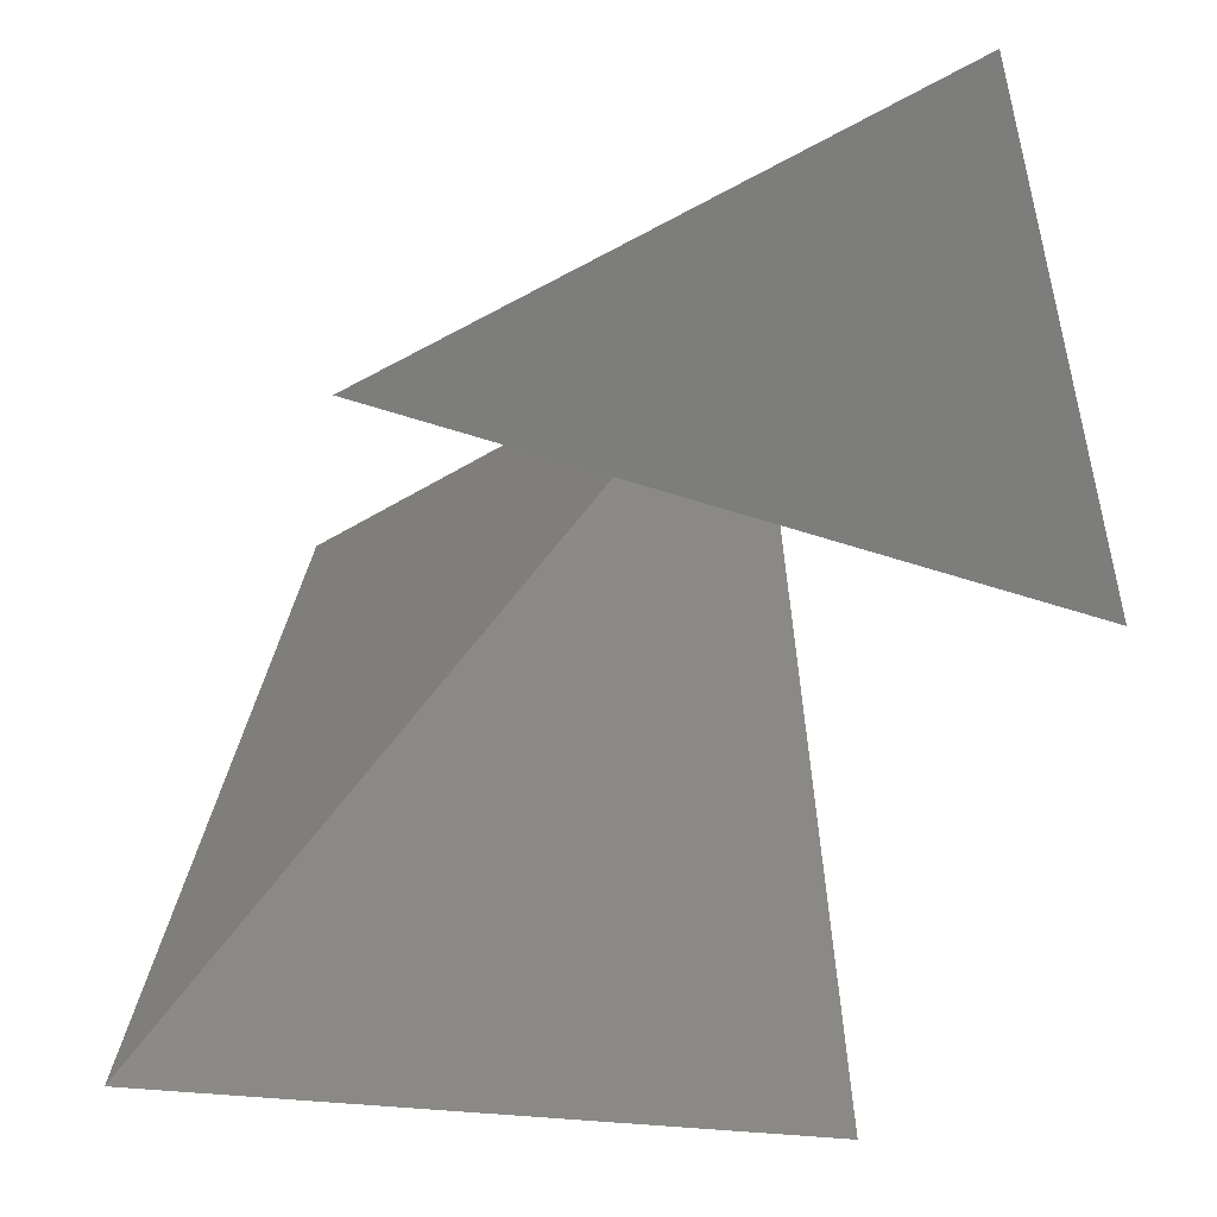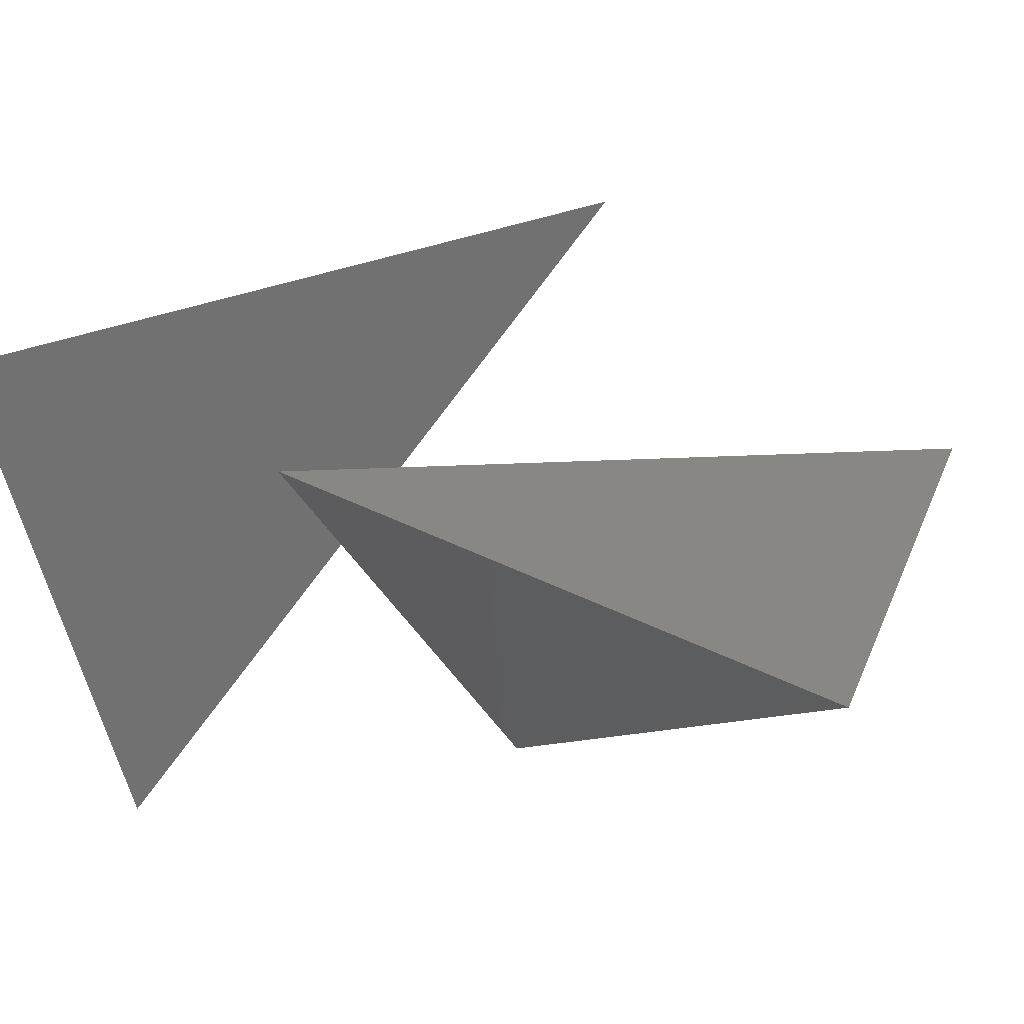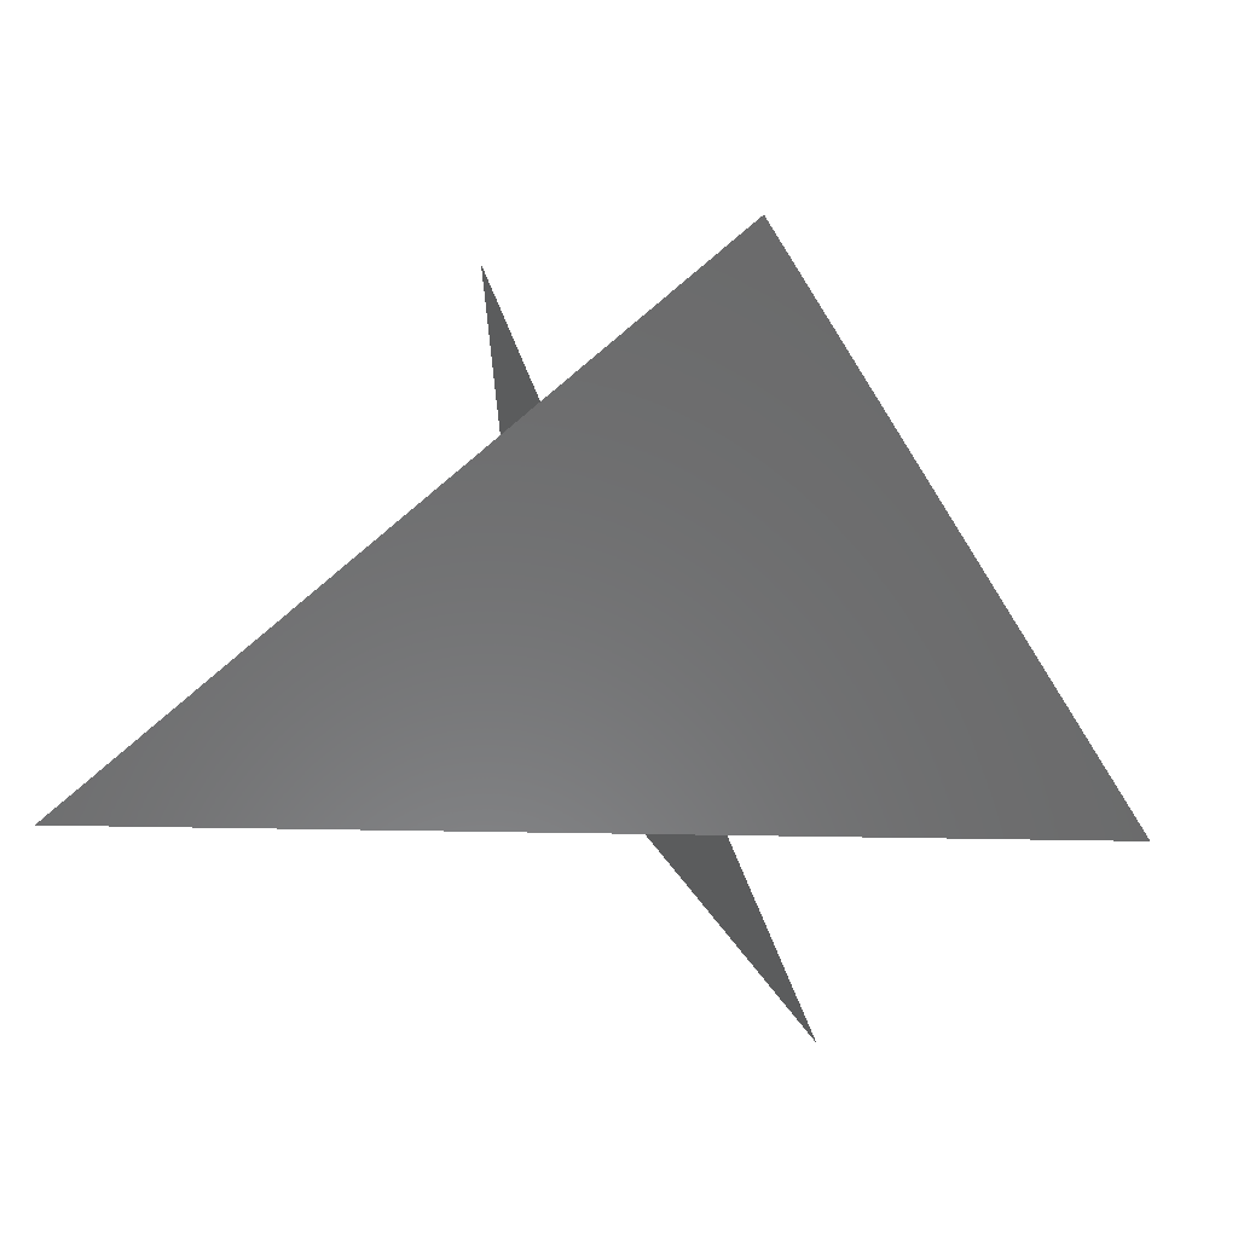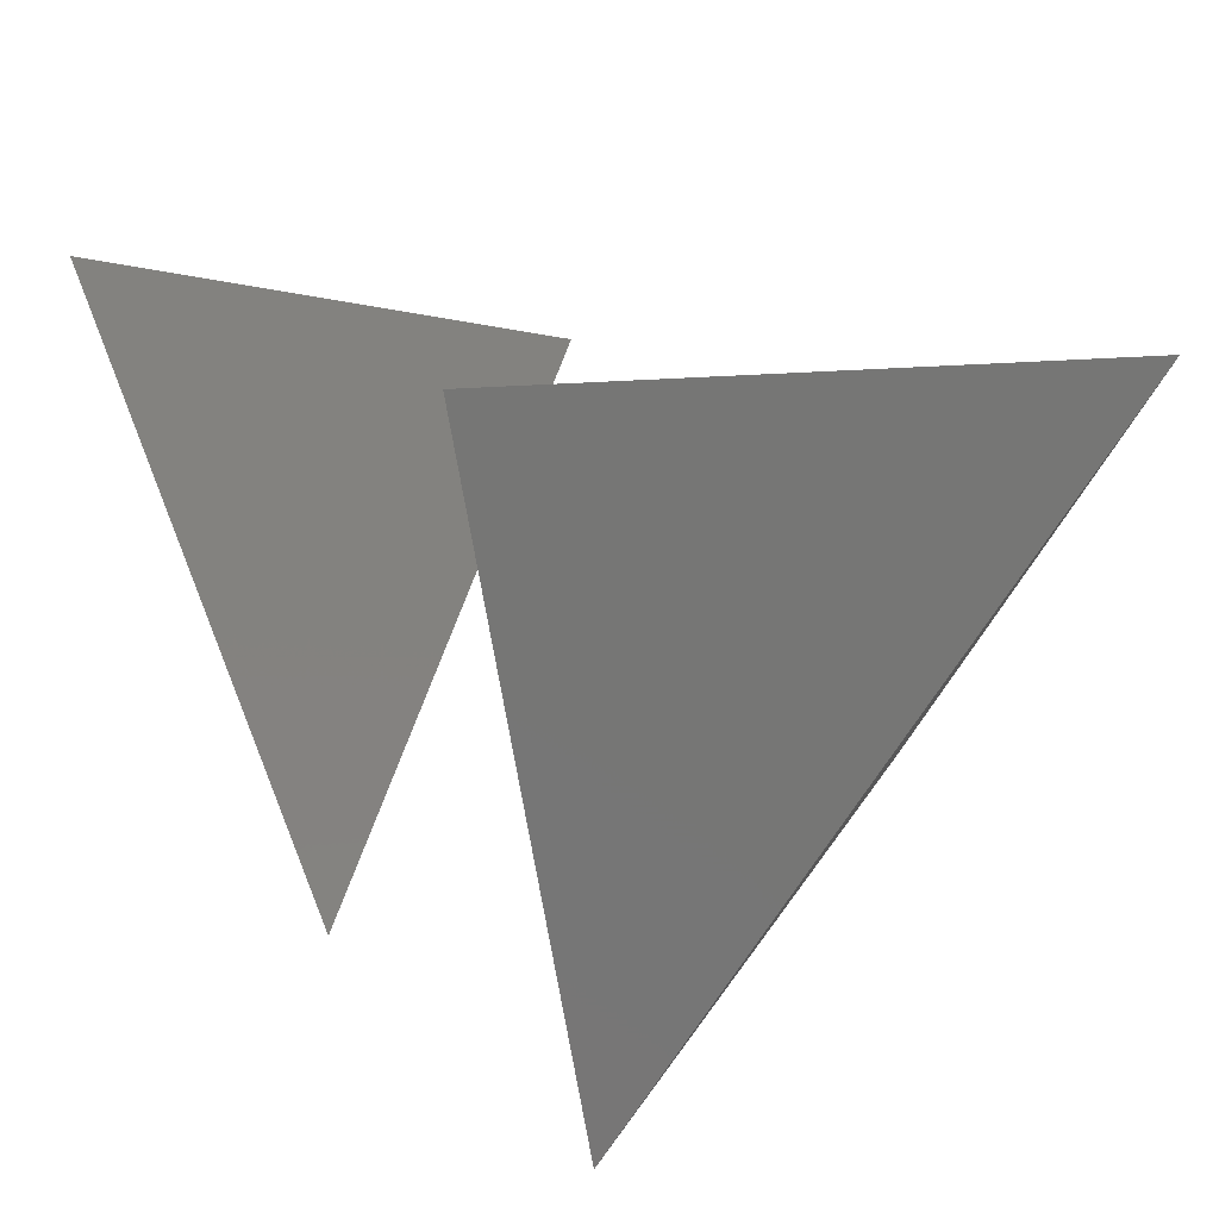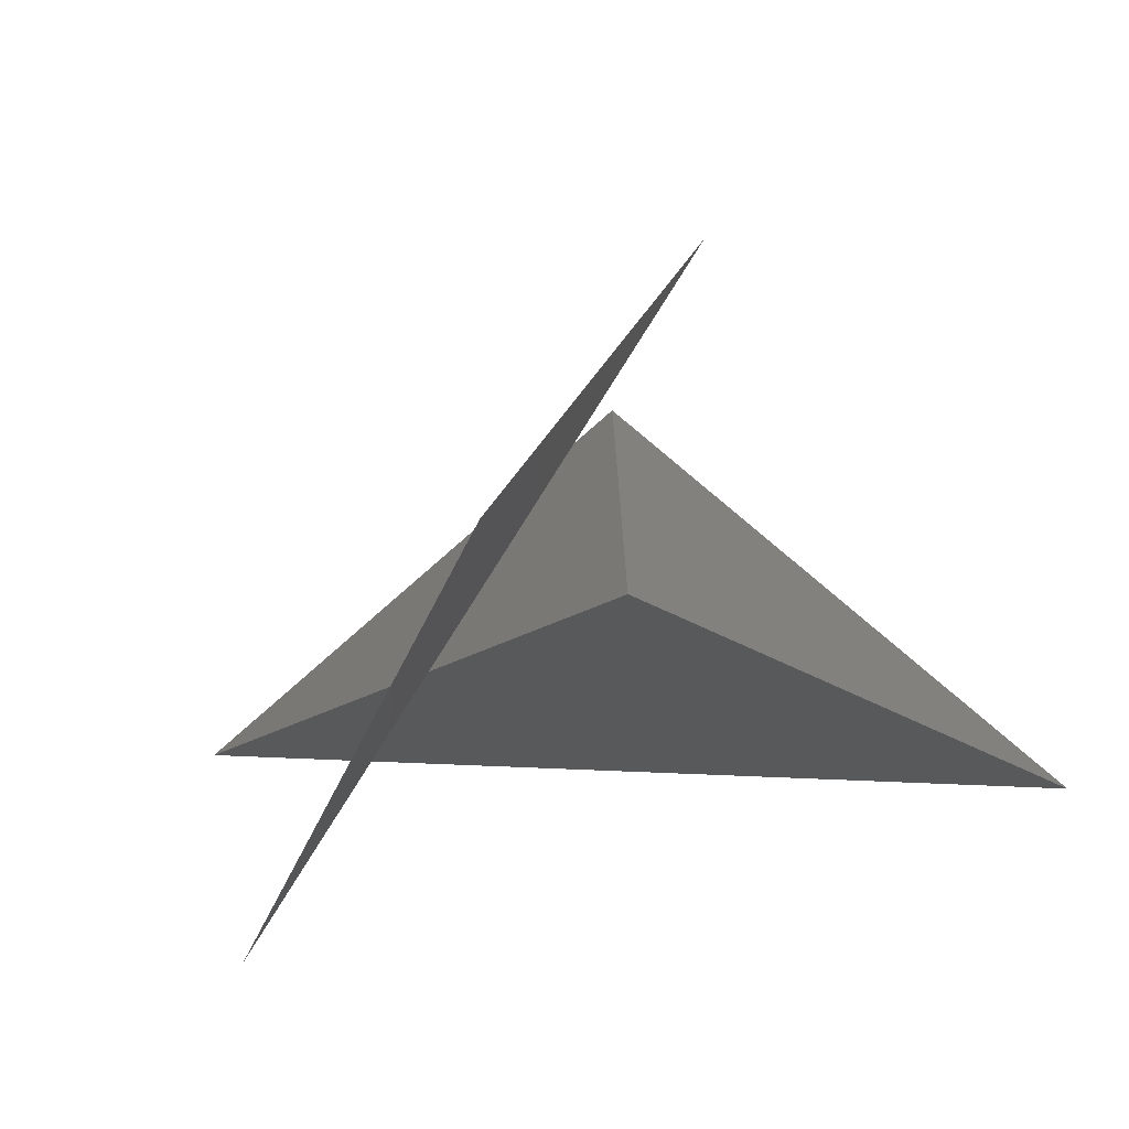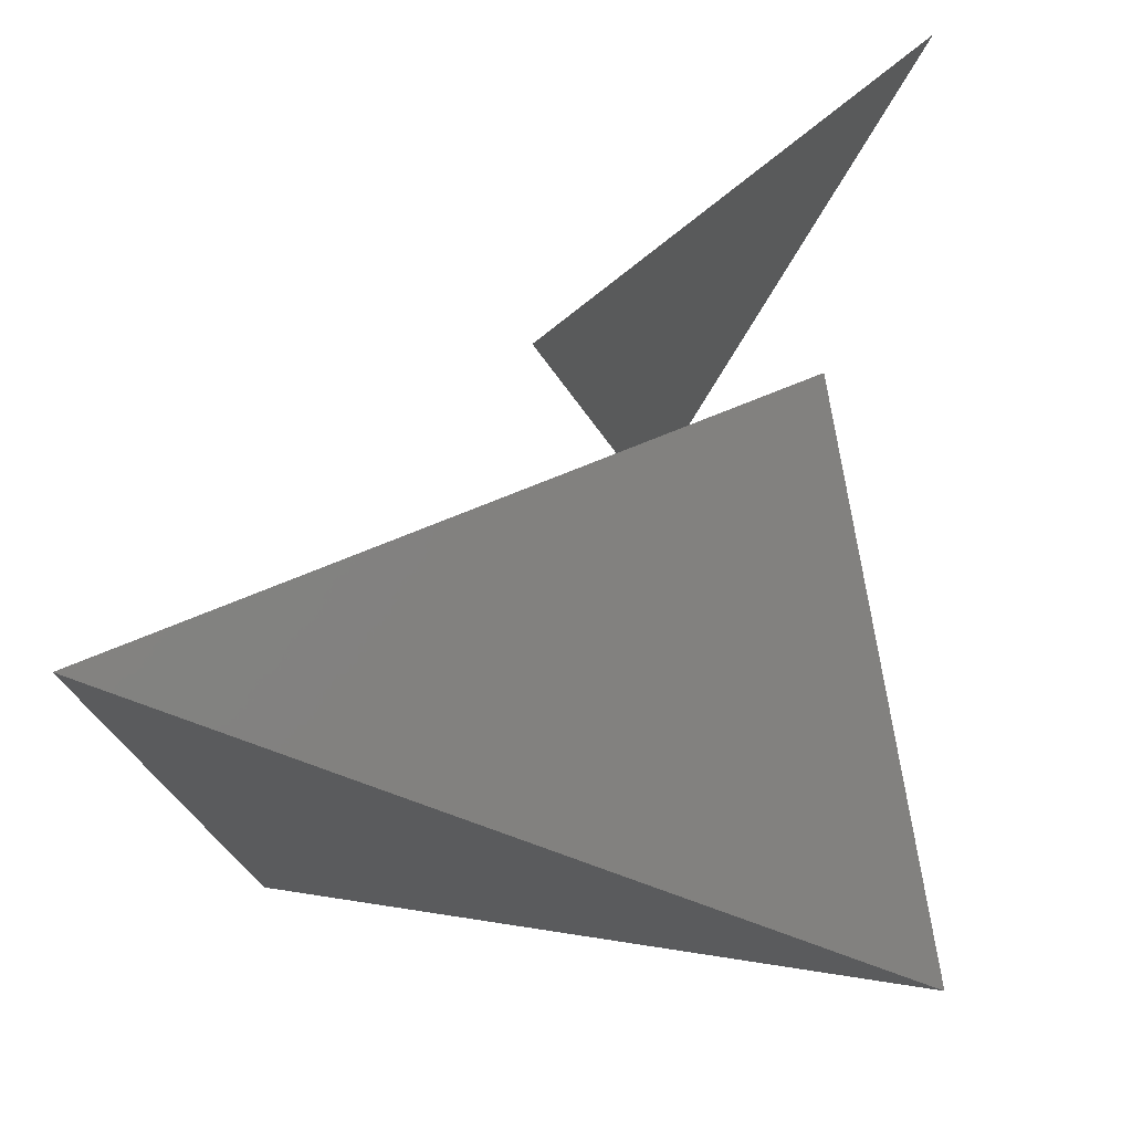
<metadata>
{"format":"stl","ext":"stl","renderer":"f3d","projection":"perspective","resolution":1024,"background":"white","views":[{"elev":-29.6,"azim":20.9,"up":"+Y"},{"elev":-7.3,"azim":-161.2,"up":"+Z"},{"elev":-17.9,"azim":-53.0,"up":"+Z"},{"elev":39.4,"azim":152.2,"up":"+Y"},{"elev":6.9,"azim":142.4,"up":"+Z"},{"elev":-57.3,"azim":102.9,"up":"+Z"}]}
</metadata>
<code>
# stl→obj: 7 verts, 6 faces
v 26.18 -4.116 1.912
v 26.19 -4.616 2.15
v 26.57 -4.616 1.905
v 26.58 -4.116 2.08
v 26.39 -4.269 2.292
v 26.76 -4.266 1.851
v 26.76 -4.008 2.146
f 1 2 3
f 2 1 4
f 2 4 3
f 5 6 7
f 3 4 1
f 6 5 7

</code>
